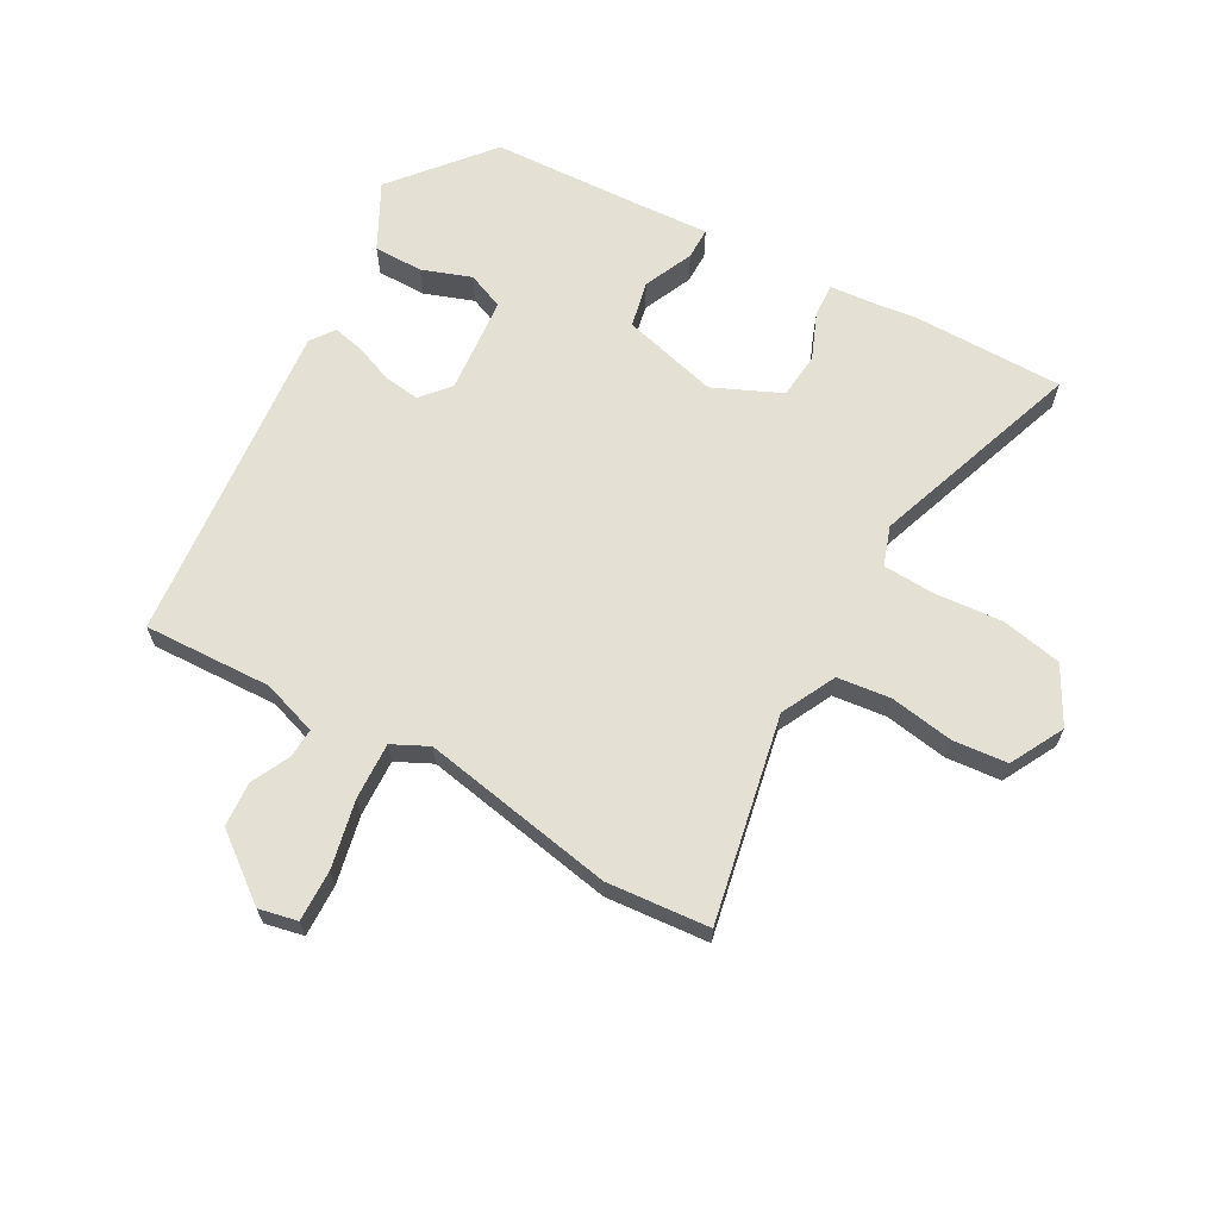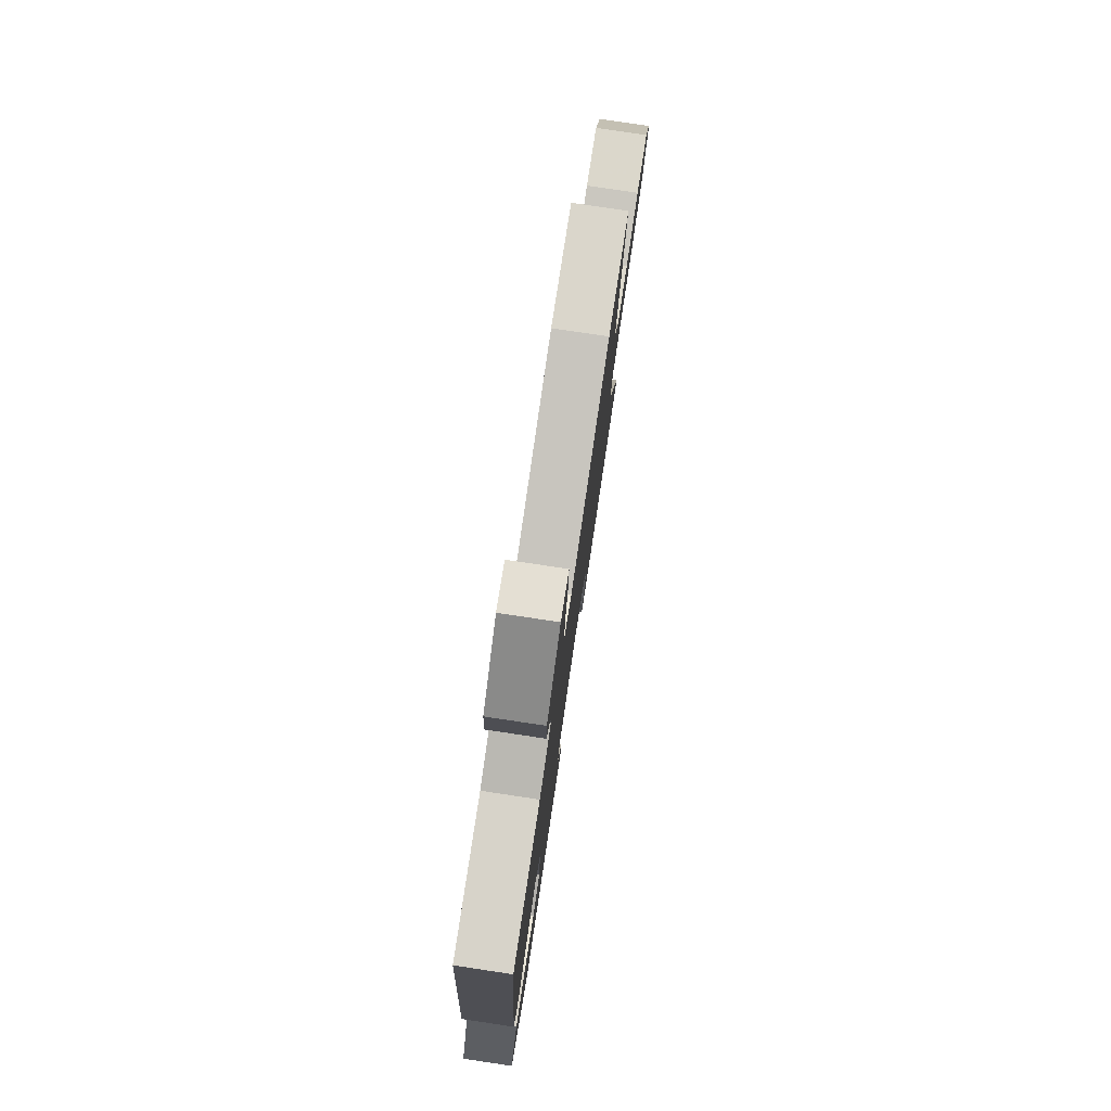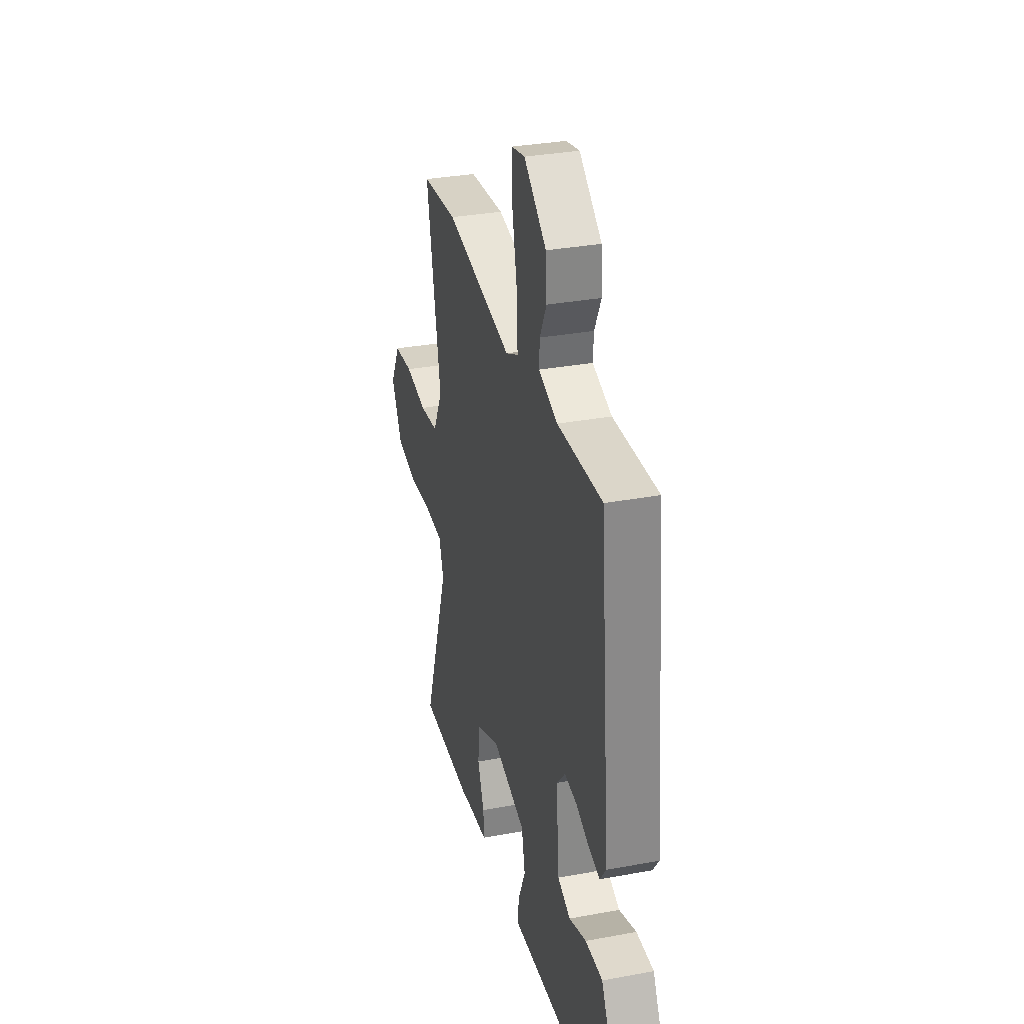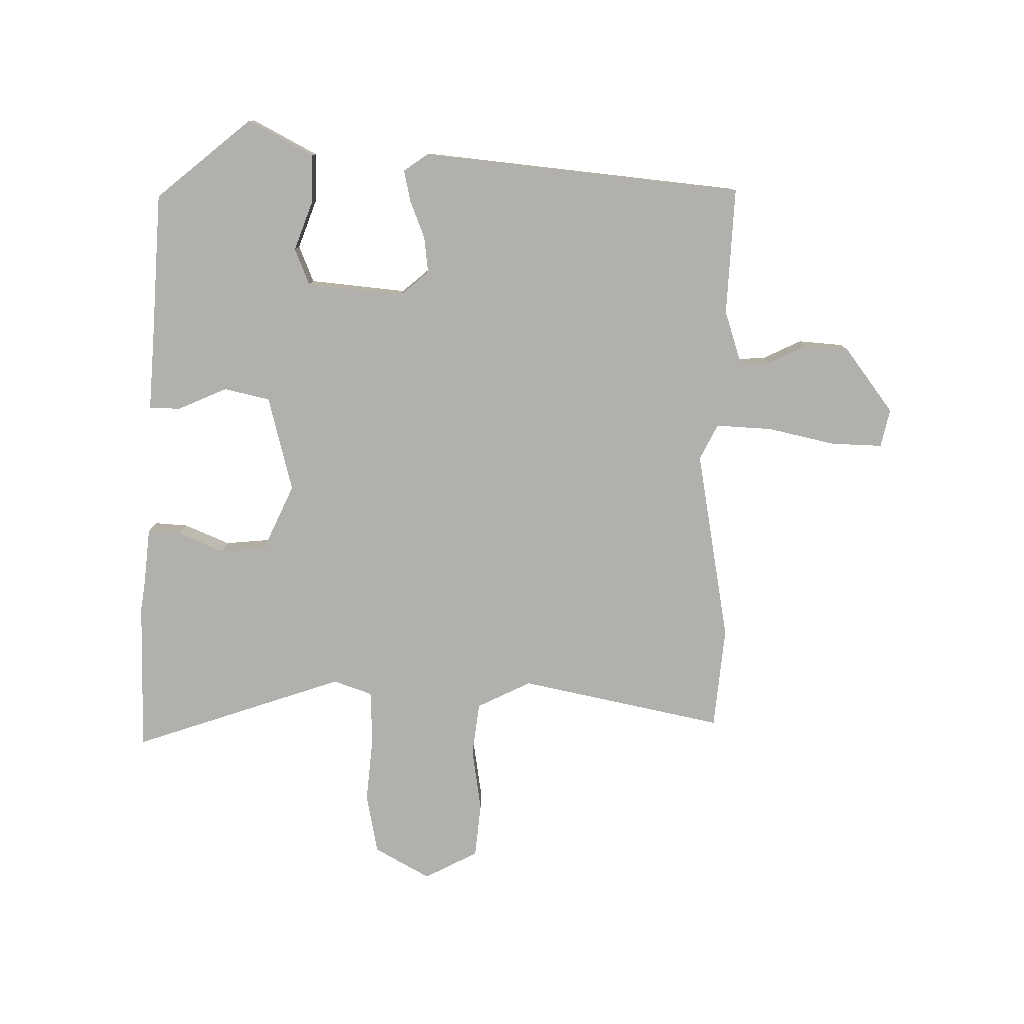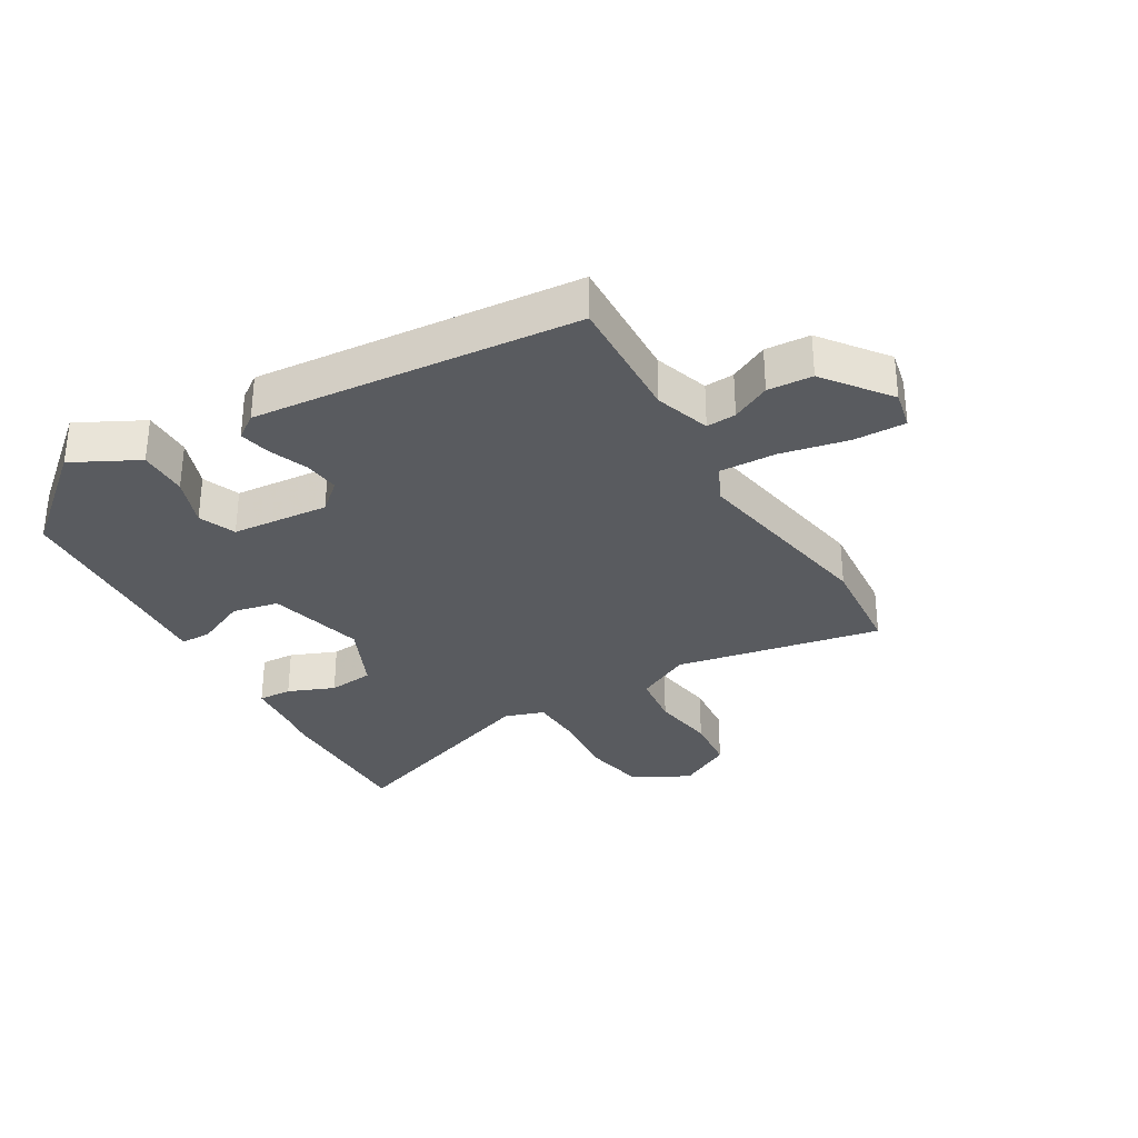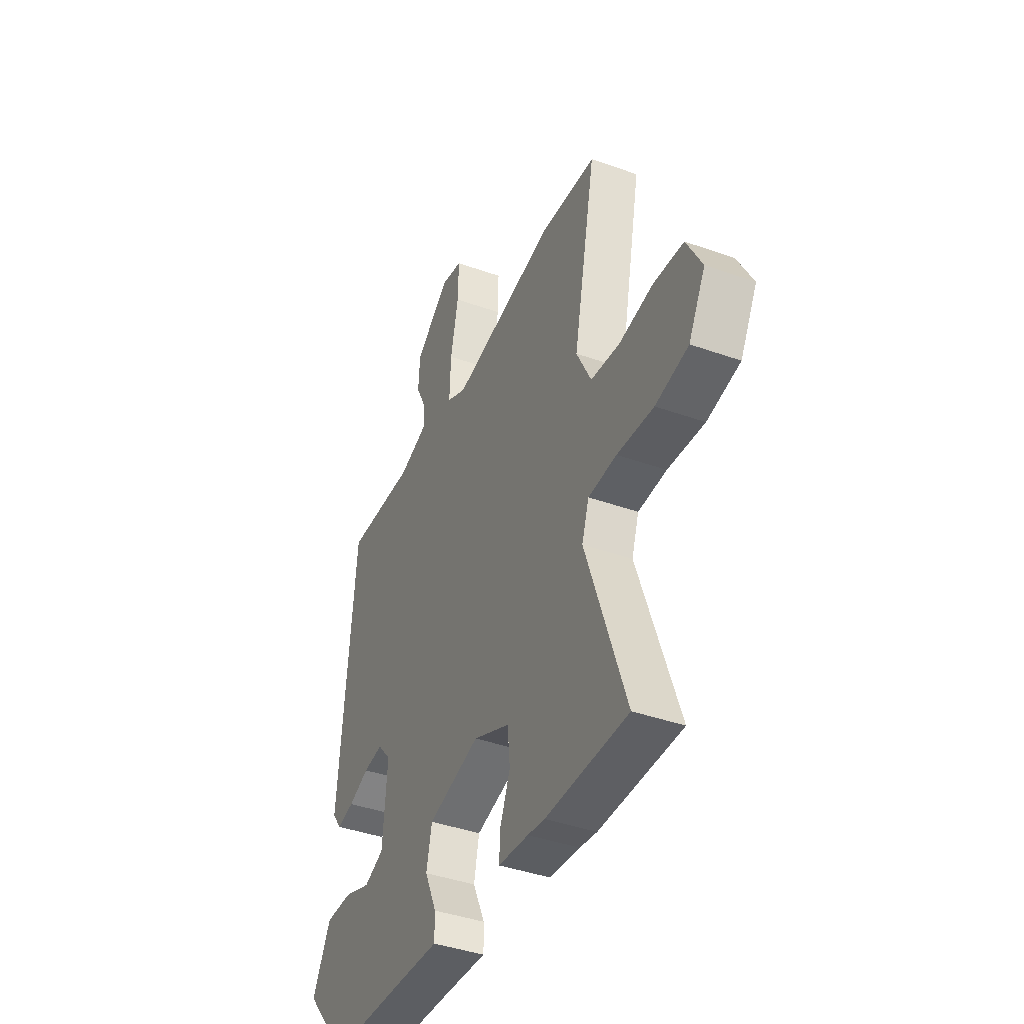
<metadata>
{"format":"obj","ext":"obj","renderer":"f3d","projection":"perspective","resolution":1024,"background":"white","views":[{"elev":65.9,"azim":29.1,"up":"+Y"},{"elev":78.8,"azim":-81.5,"up":"+Z"},{"elev":32.3,"azim":-104.5,"up":"+Z"},{"elev":-78.8,"azim":-91.2,"up":"+Y"},{"elev":-32.4,"azim":-59.5,"up":"+Y"},{"elev":-40.6,"azim":66.4,"up":"+Z"}]}
</metadata>
<code>
v 0.353 0.07 0.513
v 0.516 0.07 0.499
v 0.451 0.07 0.174
v 0.494 0.07 0.088
v 0.579 0.07 0.078
v 0.679 0.07 0.094
v 0.766 0.07 0.086
v 0.811 0.07 0.001
v 0.762 0.07 -0.088
v 0.666 0.07 -0.107
v 0.559 0.07 -0.098
v 0.476 0.07 -0.102
v 0.455 0.07 -0.164
v 0.572 0.07 -0.5
v 0.332 0.07 -0.5
v 0.282 0.07 -0.493
v 0.194 0.07 -0.485
v 0.197 0.07 -0.432
v 0.227 0.07 -0.359
v 0.22 0.07 -0.287
v 0.113 0.07 -0.239
v -0.039 0.07 -0.279
v -0.055 0.07 -0.352
v -0.02 0.07 -0.43
v -0.02 0.07 -0.48
v -0.137 0.07 -0.473
v -0.376 0.07 -0.461
v -0.503 0.07 -0.31
v -0.449 0.07 -0.206
v -0.371 0.07 -0.206
v -0.293 0.07 -0.234
v -0.235 0.07 -0.21
v -0.221 0.07 -0.056
v -0.26 0.07 -0.011
v -0.317 0.07 -0.018
v -0.377 0.07 -0.042
v -0.427 0.07 -0.053
v -0.454 0.07 -0.015
v -0.406 0.07 0.499
v -0.203 0.07 0.491
v -0.116 0.07 0.52
v -0.119 0.07 0.567
v -0.149 0.07 0.628
v -0.144 0.07 0.699
v -0.042 0.07 0.777
v 0.019 0.07 0.764
v 0.017 0.07 0.682
v -0.006 0.07 0.575
v -0.01 0.07 0.485
v 0.047 0.07 0.457
v 0.353 0 0.513
v 0.516 0 0.499
v 0.451 0 0.174
v 0.494 0 0.088
v 0.579 0 0.078
v 0.679 0 0.094
v 0.766 0 0.086
v 0.811 0 0.001
v 0.762 0 -0.088
v 0.666 0 -0.107
v 0.559 0 -0.098
v 0.476 0 -0.102
v 0.455 0 -0.164
v 0.572 0 -0.5
v 0.332 0 -0.5
v 0.282 0 -0.493
v 0.194 0 -0.485
v 0.197 0 -0.432
v 0.227 0 -0.359
v 0.22 0 -0.287
v 0.113 0 -0.239
v -0.039 0 -0.279
v -0.055 0 -0.352
v -0.02 0 -0.43
v -0.02 0 -0.48
v -0.137 0 -0.473
v -0.376 0 -0.461
v -0.503 0 -0.31
v -0.449 0 -0.206
v -0.371 0 -0.206
v -0.293 0 -0.234
v -0.235 0 -0.21
v -0.221 0 -0.056
v -0.26 0 -0.011
v -0.317 0 -0.018
v -0.377 0 -0.042
v -0.427 0 -0.053
v -0.454 0 -0.015
v -0.406 0 0.499
v -0.203 0 0.491
v -0.116 0 0.52
v -0.119 0 0.567
v -0.149 0 0.628
v -0.144 0 0.699
v -0.042 0 0.777
v 0.019 0 0.764
v 0.017 0 0.682
v -0.006 0 0.575
v -0.01 0 0.485
v 0.047 0 0.457
f 46 47 48
f 45 46 48
f 44 45 48
f 43 44 48
f 42 43 48
f 41 42 48 49
f 40 41 49 50
f 39 40 50
f 38 39 50
f 37 38 50
f 36 37 50
f 35 36 50
f 29 30 31
f 28 29 31
f 27 28 31
f 26 27 31
f 26 31 32
f 25 26 32
f 24 25 32
f 23 24 32
f 22 23 32 33
f 16 17 18 19
f 16 19 20
f 15 16 20
f 14 15 20
f 13 14 20
f 12 13 20 21
f 9 10 11
f 8 9 11
f 7 8 11
f 6 7 11
f 5 6 11
f 4 5 11 12
f 21 22 33
f 12 21 33
f 4 12 33
f 3 4 33
f 1 2 3
f 50 1 3
f 35 50 3
f 34 35 3
f 3 33 34
f 98 97 96
f 98 96 95
f 98 95 94
f 98 94 93
f 98 93 92
f 99 98 92 91
f 100 99 91 90
f 100 90 89
f 100 89 88
f 100 88 87
f 100 87 86
f 100 86 85
f 81 80 79
f 81 79 78
f 81 78 77
f 81 77 76
f 82 81 76
f 82 76 75
f 82 75 74
f 82 74 73
f 83 82 73 72
f 69 68 67 66
f 70 69 66
f 70 66 65
f 70 65 64
f 70 64 63
f 71 70 63 62
f 61 60 59
f 61 59 58
f 61 58 57
f 61 57 56
f 61 56 55
f 62 61 55 54
f 83 72 71
f 83 71 62
f 83 62 54
f 83 54 53
f 53 52 51
f 53 51 100
f 53 100 85
f 53 85 84
f 84 83 53
f 1 51 52 2
f 2 52 53 3
f 3 53 54 4
f 4 54 55 5
f 5 55 56 6
f 6 56 57 7
f 7 57 58 8
f 8 58 59 9
f 9 59 60 10
f 10 60 61 11
f 11 61 62 12
f 12 62 63 13
f 13 63 64 14
f 14 64 65 15
f 15 65 66 16
f 16 66 67 17
f 17 67 68 18
f 18 68 69 19
f 19 69 70 20
f 20 70 71 21
f 21 71 72 22
f 22 72 73 23
f 23 73 74 24
f 24 74 75 25
f 25 75 76 26
f 26 76 77 27
f 27 77 78 28
f 28 78 79 29
f 29 79 80 30
f 30 80 81 31
f 31 81 82 32
f 32 82 83 33
f 33 83 84 34
f 34 84 85 35
f 35 85 86 36
f 36 86 87 37
f 37 87 88 38
f 38 88 89 39
f 39 89 90 40
f 40 90 91 41
f 41 91 92 42
f 42 92 93 43
f 43 93 94 44
f 44 94 95 45
f 45 95 96 46
f 46 96 97 47
f 47 97 98 48
f 48 98 99 49
f 49 99 100 50
f 50 100 51 1

</code>
